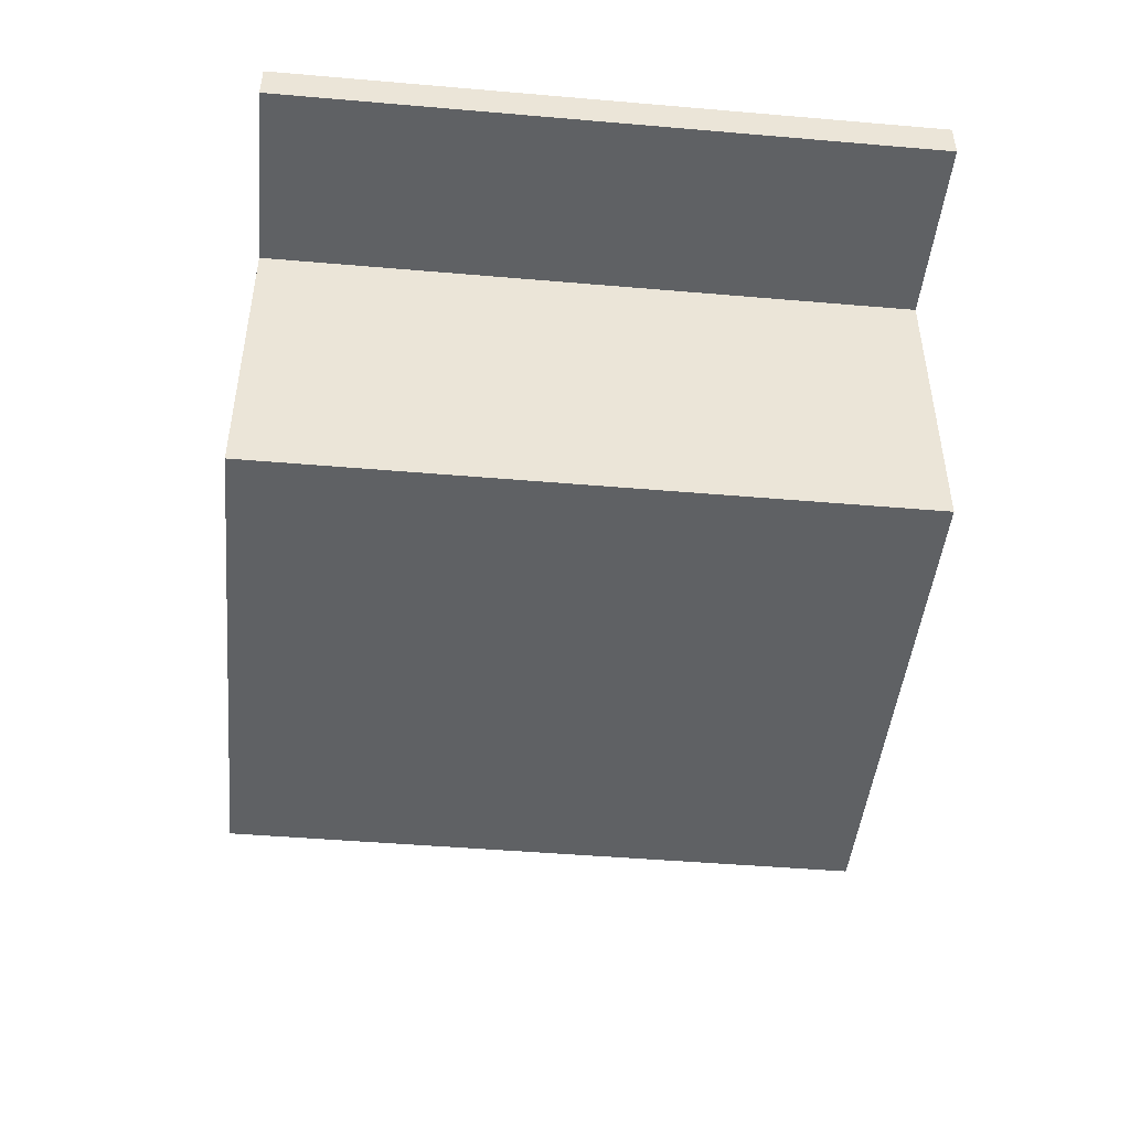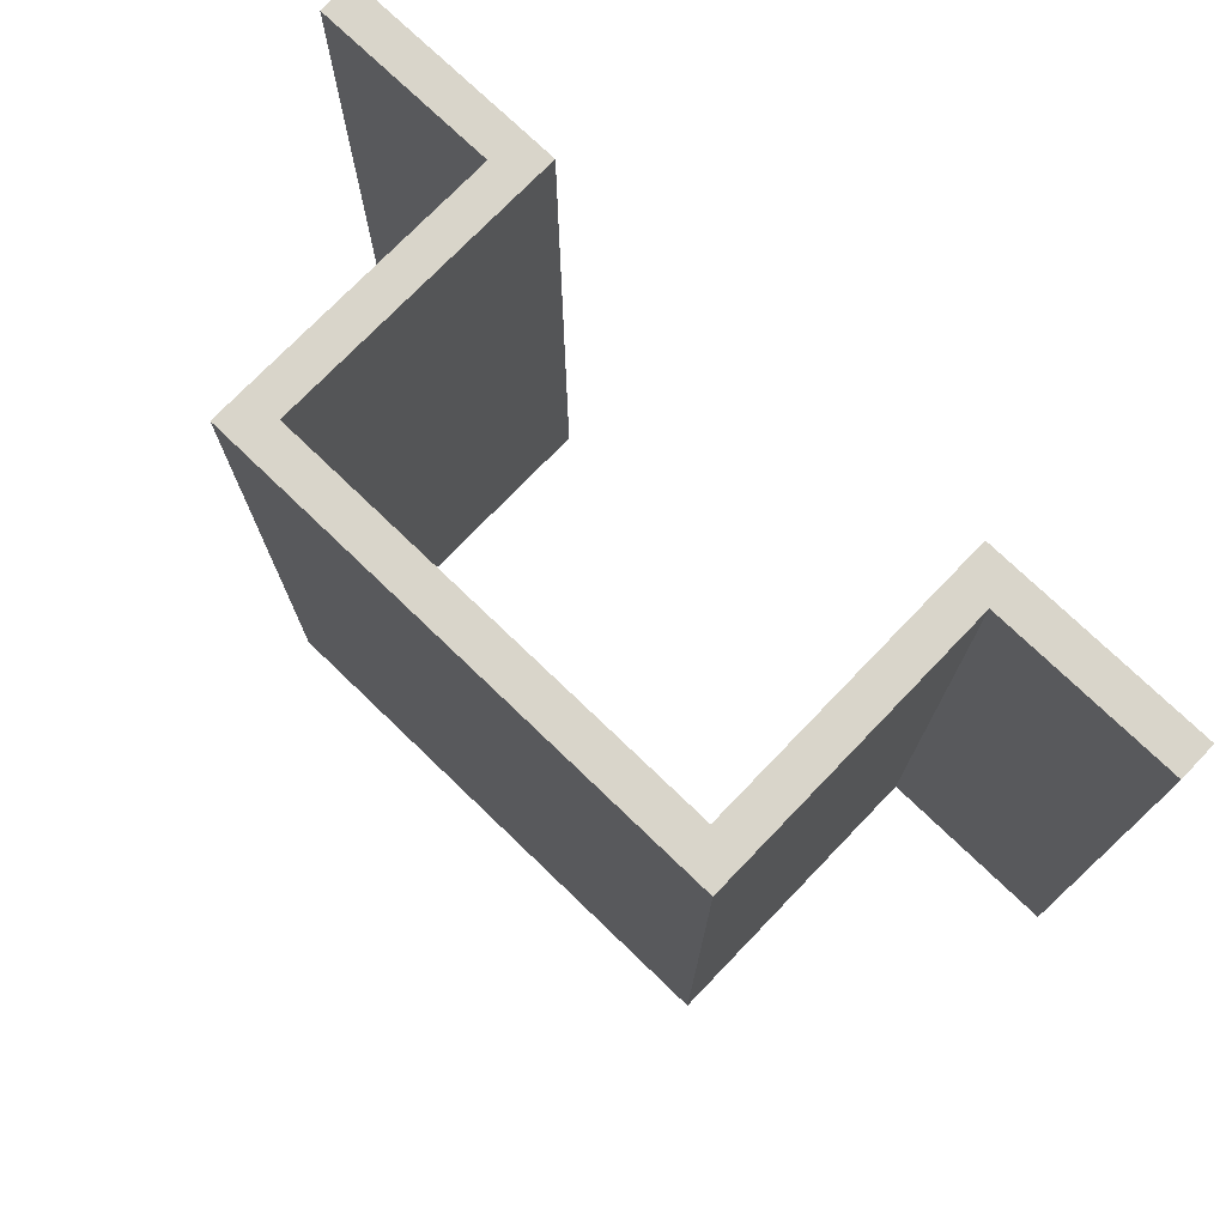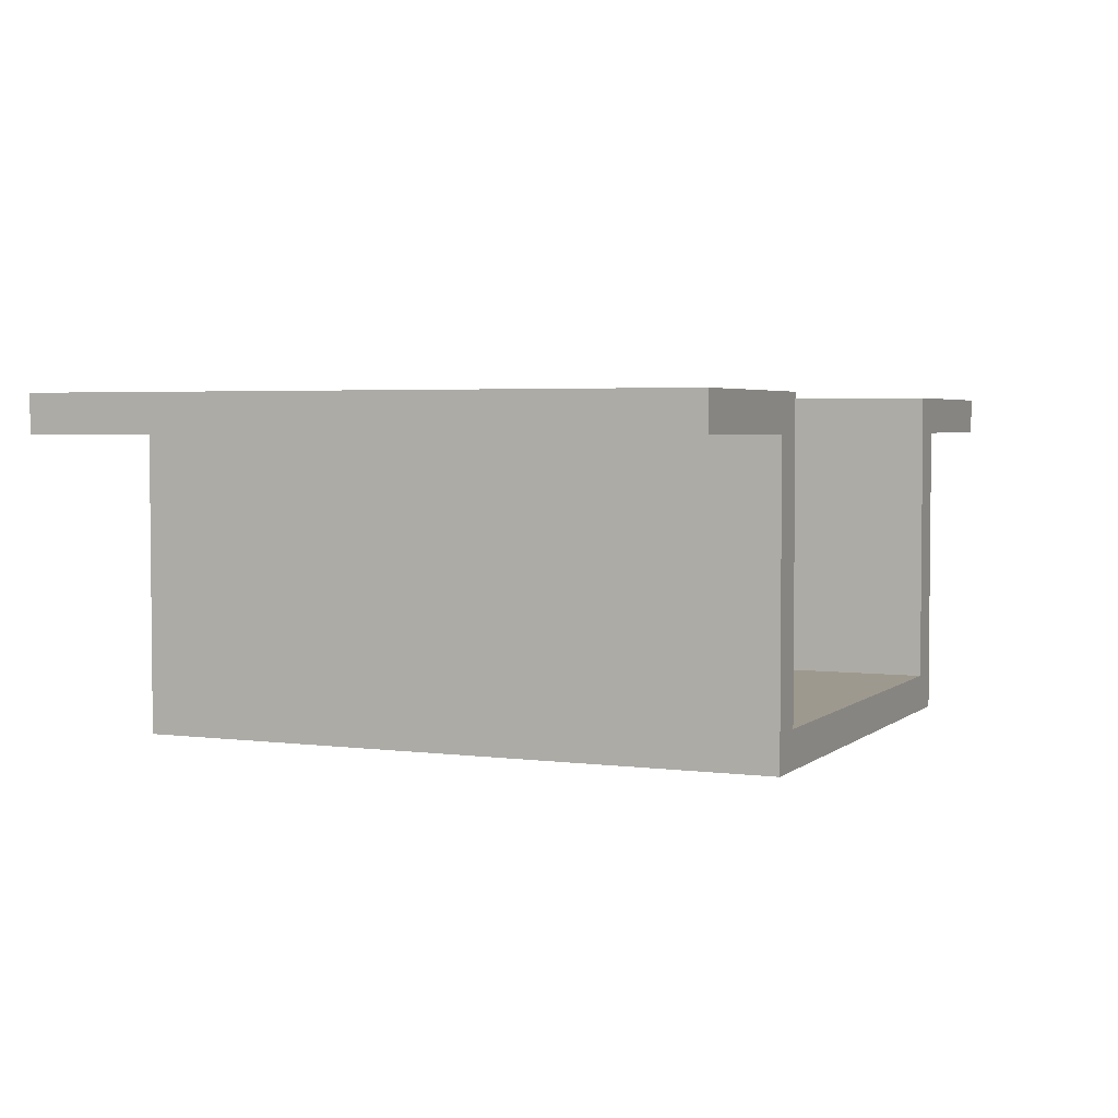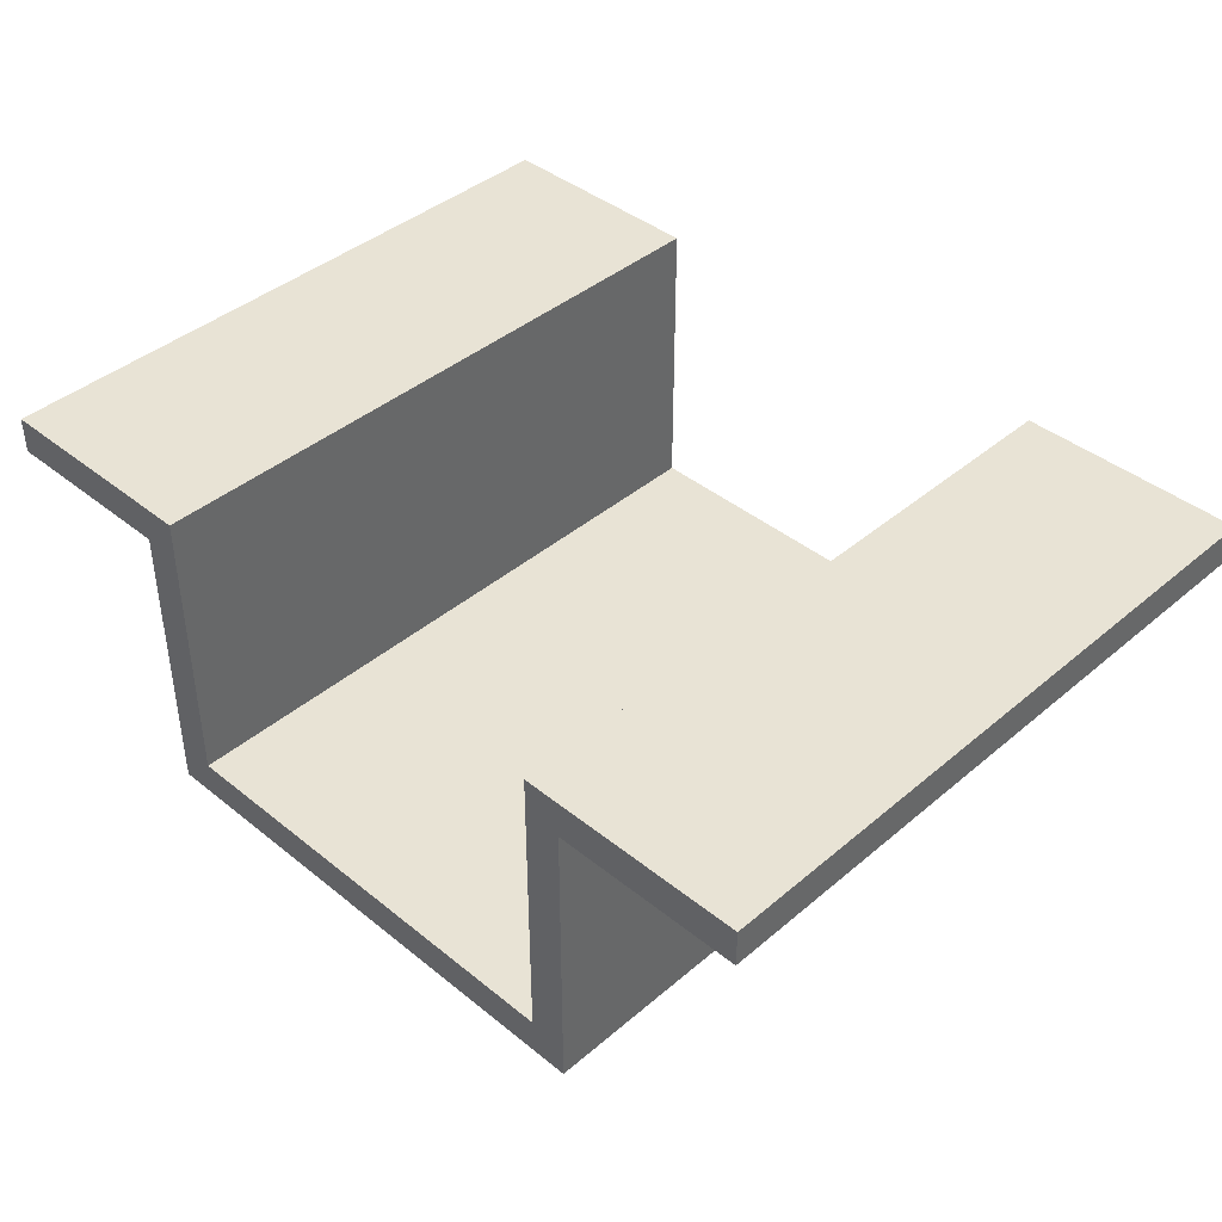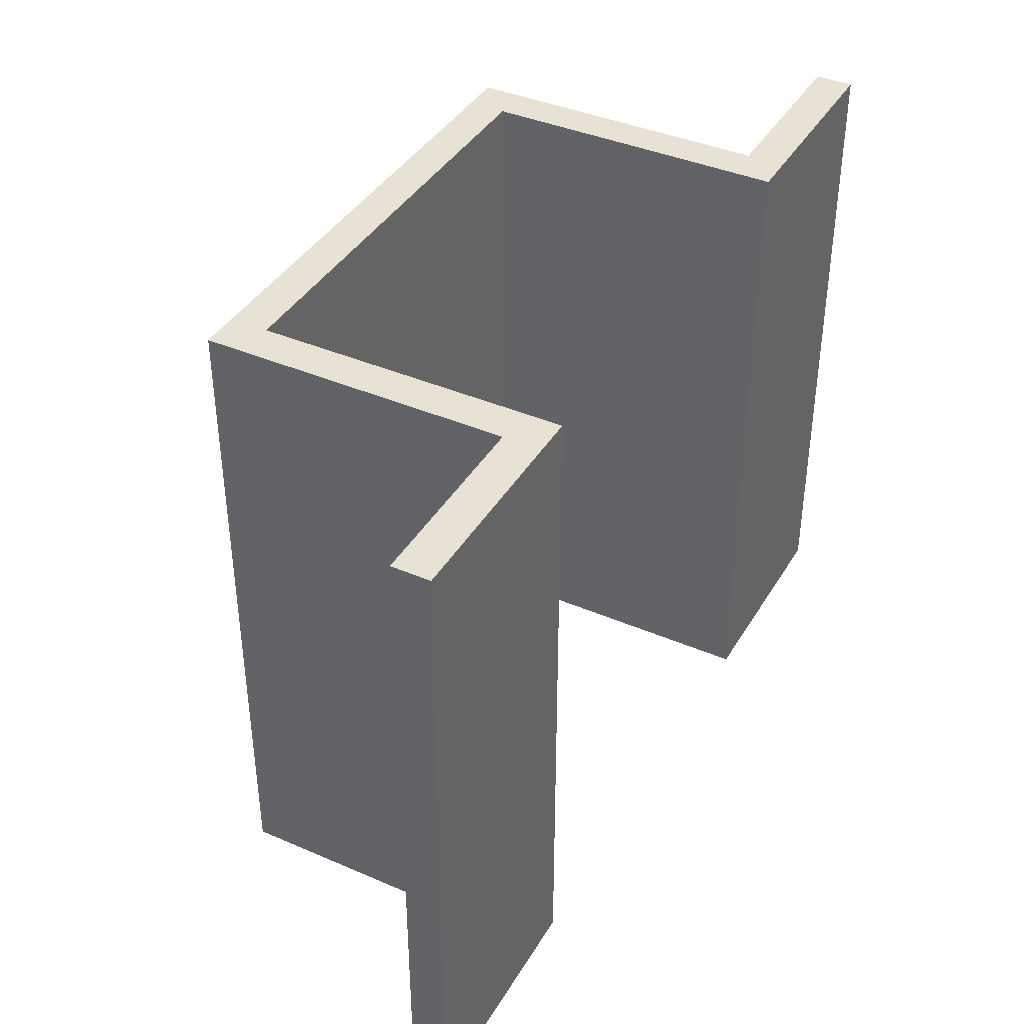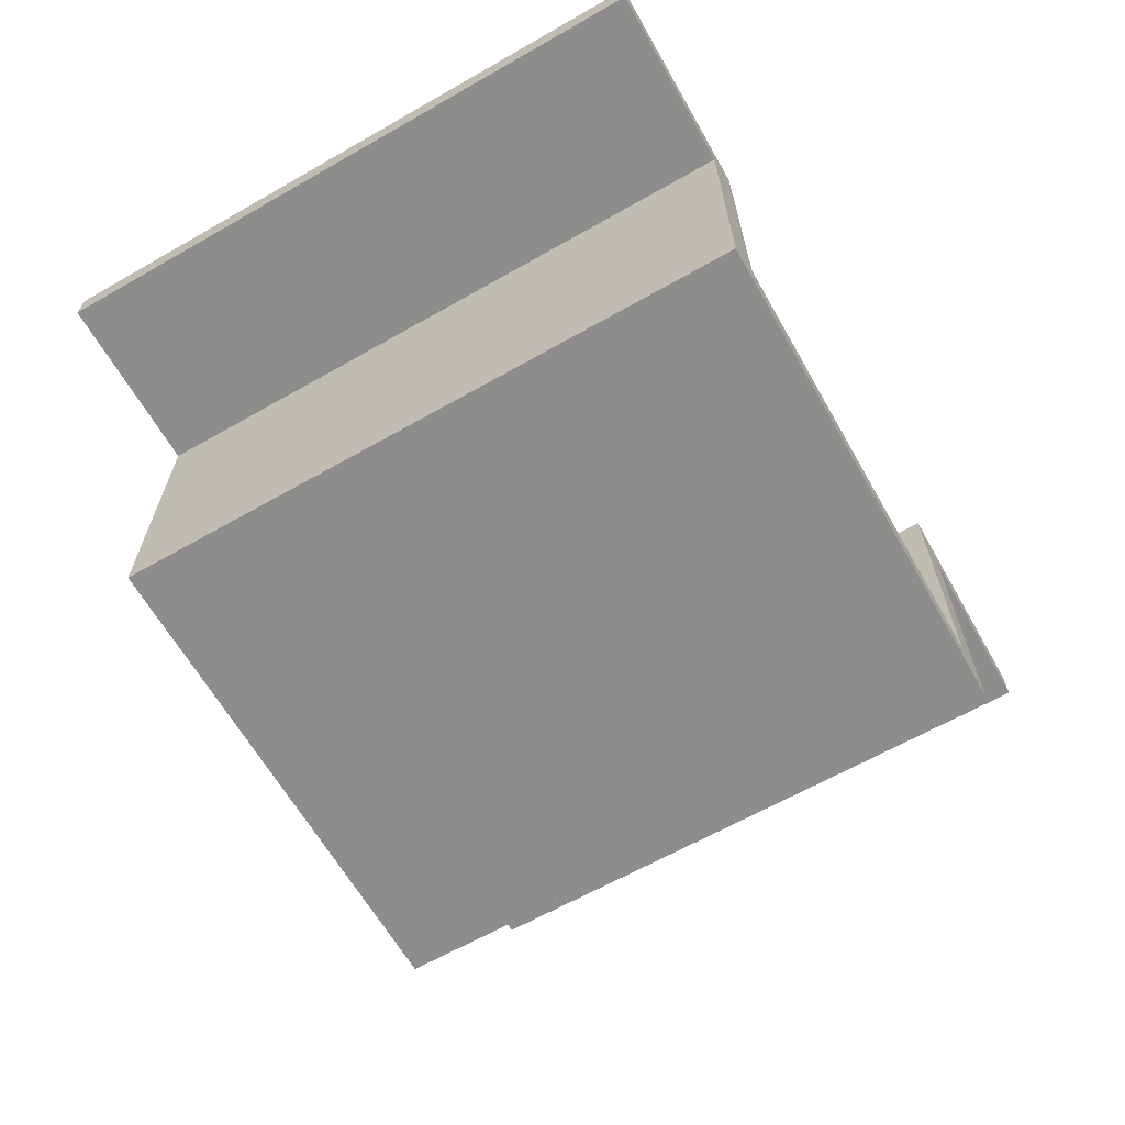
<metadata>
{"format":"obj","ext":"obj","renderer":"f3d","projection":"perspective","resolution":1024,"background":"white","views":[{"elev":-46.1,"azim":84.4,"up":"+Z"},{"elev":74.5,"azim":-136.1,"up":"+Y"},{"elev":3.5,"azim":113.9,"up":"+Z"},{"elev":41.3,"azim":44.3,"up":"+Z"},{"elev":39.9,"azim":-61.9,"up":"+Y"},{"elev":-64.4,"azim":-60.2,"up":"+Z"}]}
</metadata>
<code>
v -1.2 0 0
v -1.2 0 -1.6
v -1.2 3.5 -1.6
v -1.2 3.5 0
v -2.4 0 0
v -1.2 0 0
v -1.2 3.5 0
v -2.4 3.5 0
v -2.4 0 -0.2
v -2.4 0 0
v -2.4 3.5 0
v -2.4 3.5 -0.2
v -1.4 0 -0.2
v -2.4 0 -0.2
v -2.4 3.5 -0.2
v -1.4 3.5 -0.2
v -1.4 0 -1.8
v -1.4 0 -0.2
v -1.4 3.5 -0.2
v -1.4 3.5 -1.8
v 1.4 0 -1.8
v -1.4 0 -1.8
v -1.4 3.5 -1.8
v 1.4 3.5 -1.8
v 1.4 0 -0.2
v 1.4 0 -1.8
v 1.4 3.5 -1.8
v 1.4 3.5 -0.2
v 2.4 0 -0.2
v 1.4 0 -0.2
v 1.4 3.5 -0.2
v 2.4 3.5 -0.2
v 2.4 0 0
v 2.4 0 -0.2
v 2.4 3.5 -0.2
v 2.4 3.5 0
v 1.2 0 0
v 2.4 0 0
v 2.4 3.5 0
v 1.2 3.5 0
v 1.2 0 -1.6
v 1.2 0 0
v 1.2 3.5 0
v 1.2 3.5 -1.6
v -1.2 0 -1.6
v 1.2 0 -1.6
v 1.2 3.5 -1.6
v -1.2 3.5 -1.6
v -1.2 3.5 -1.6
v 1.2 3.5 -1.6
v 1.2 3.5 0
v 2.4 3.5 0
v 2.4 3.5 -0.2
v 1.4 3.5 -0.2
v 1.4 3.5 -1.8
v -1.4 3.5 -1.8
v -1.4 3.5 -0.2
v -2.4 3.5 -0.2
v -2.4 3.5 0
v -1.2 3.5 0
v 1.2 0 -1.6
v -1.2 0 -1.6
v -1.2 0 0
v -2.4 0 0
v -2.4 0 -0.2
v -1.4 0 -0.2
v -1.4 0 -1.8
v 1.4 0 -1.8
v 1.4 0 -0.2
v 2.4 0 -0.2
v 2.4 0 0
v 1.2 0 0
g 9885e0c8-e37c-11ea-a131-54bf646e7e1f
f 1 2 4
f 4 2 3
g 98862efa-e37c-11ea-a82c-54bf646e7e1f
f 5 6 8
f 8 6 7
g 98867d24-e37c-11ea-b0a7-54bf646e7e1f
f 9 10 12
f 12 10 11
g 9886f236-e37c-11ea-87c8-54bf646e7e1f
f 13 14 16
f 16 14 15
g 9887406e-e37c-11ea-9e5a-54bf646e7e1f
f 17 18 20
f 20 18 19
g 98878e6c-e37c-11ea-9e1c-54bf646e7e1f
f 21 22 24
f 24 22 23
g 988803be-e37c-11ea-90d4-54bf646e7e1f
f 25 26 28
f 28 26 27
g 988878f4-e37c-11ea-9ee2-54bf646e7e1f
f 29 30 32
f 32 30 31
g 9888ee1e-e37c-11ea-bef8-54bf646e7e1f
f 33 34 36
f 36 34 35
g 98896350-e37c-11ea-8c2b-54bf646e7e1f
f 37 38 40
f 40 38 39
g 9889d858-e37c-11ea-baf4-54bf646e7e1f
f 41 42 44
f 44 42 43
g 988a4dae-e37c-11ea-ac9e-54bf646e7e1f
f 45 46 48
f 48 46 47
g 988ac2c0-e37c-11ea-b145-54bf646e7e1f
f 50 56 49
f 49 56 57
f 49 57 60
f 60 57 59
f 59 57 58
f 51 54 50
f 50 54 55
f 50 55 56
f 51 52 54
f 54 52 53
g 988b5f02-e37c-11ea-b48d-54bf646e7e1f
f 62 68 61
f 61 68 69
f 61 69 72
f 72 69 71
f 71 69 70
f 63 66 62
f 62 66 67
f 62 67 68
f 63 64 66
f 66 64 65

</code>
